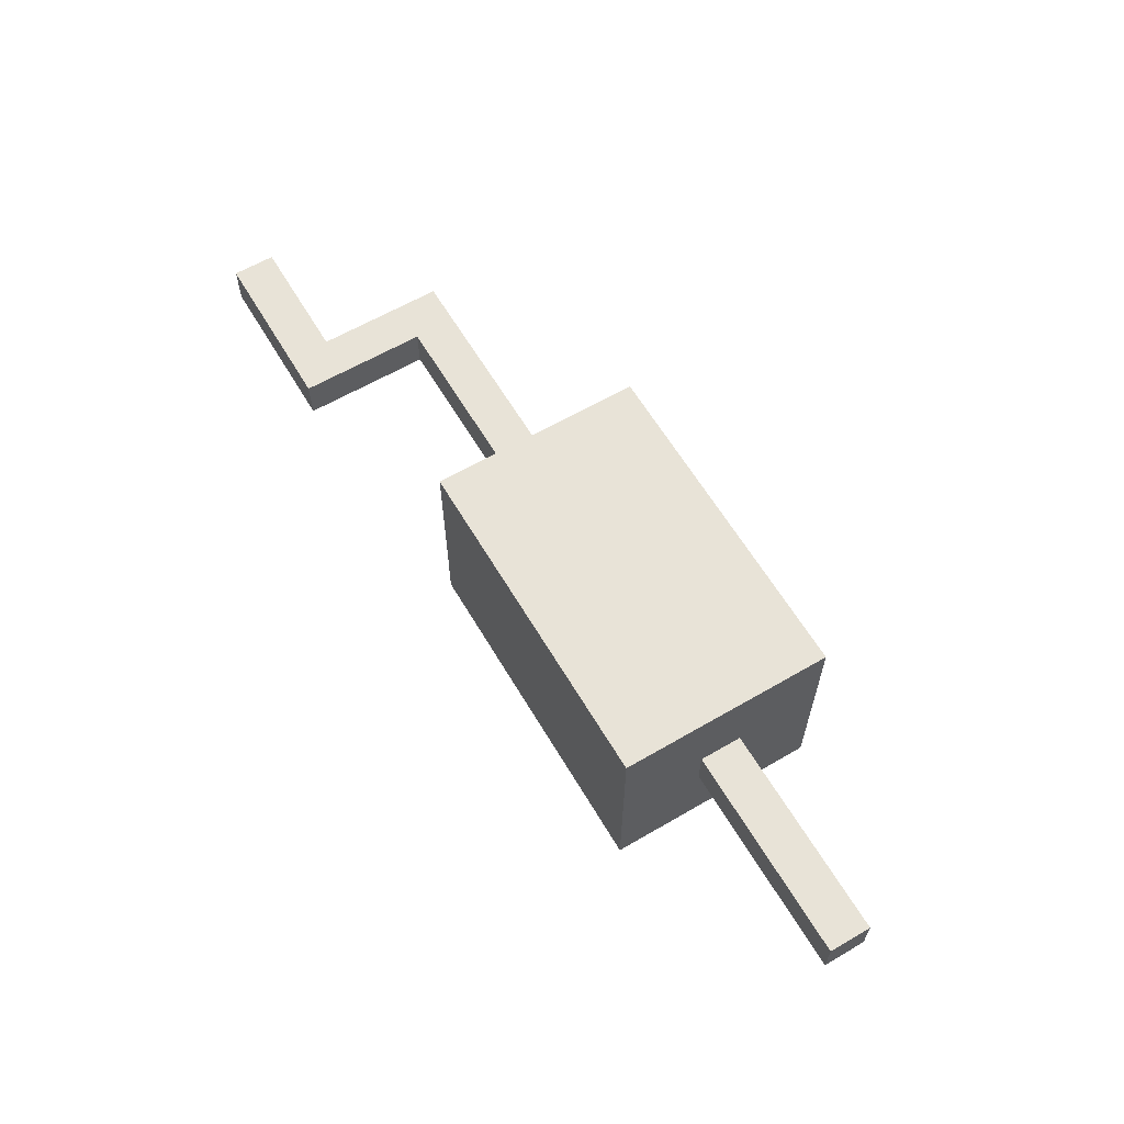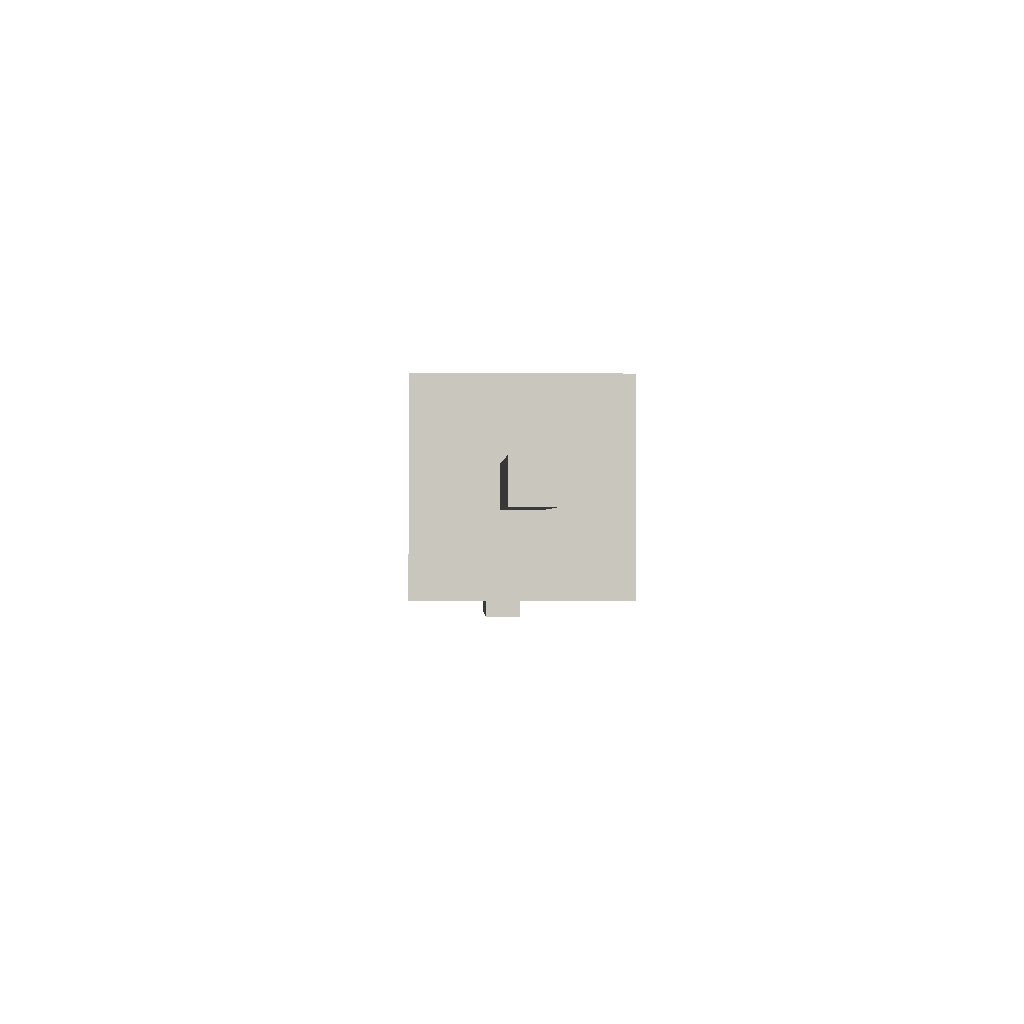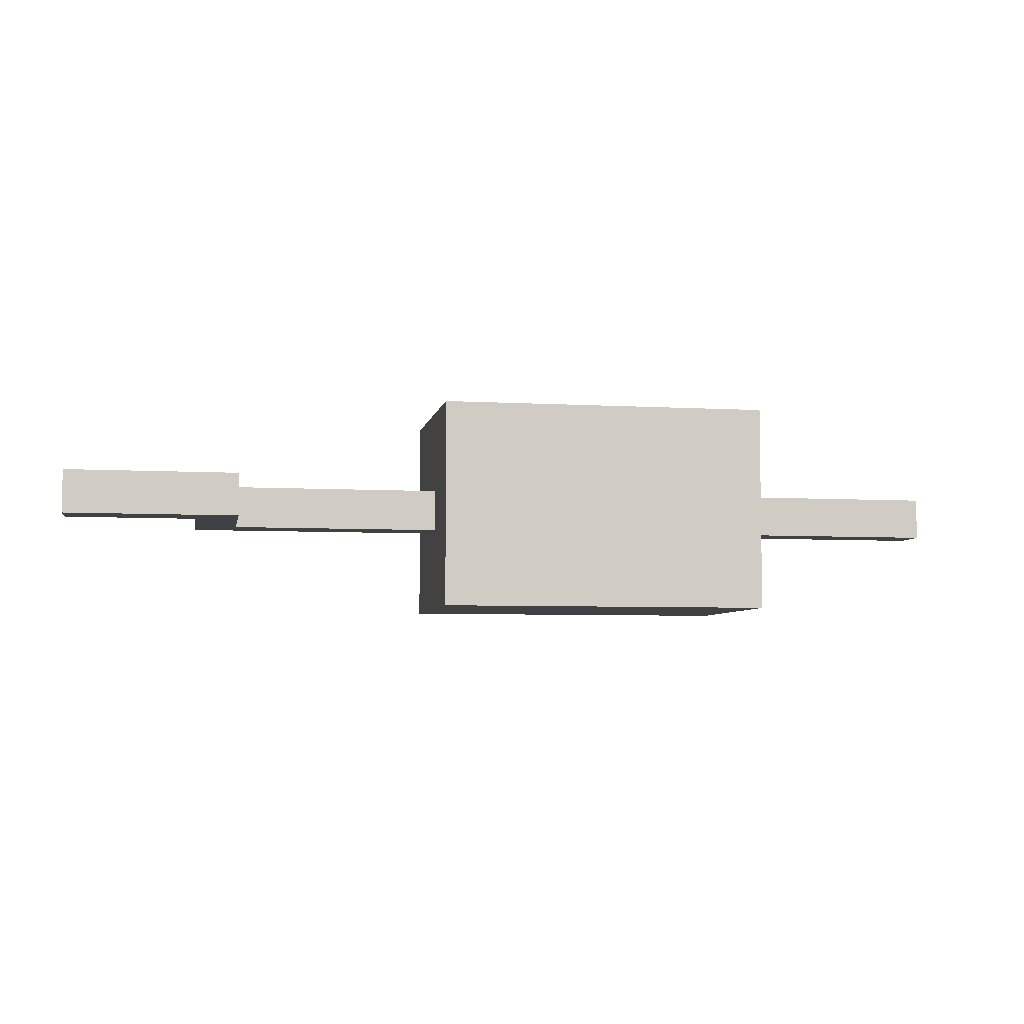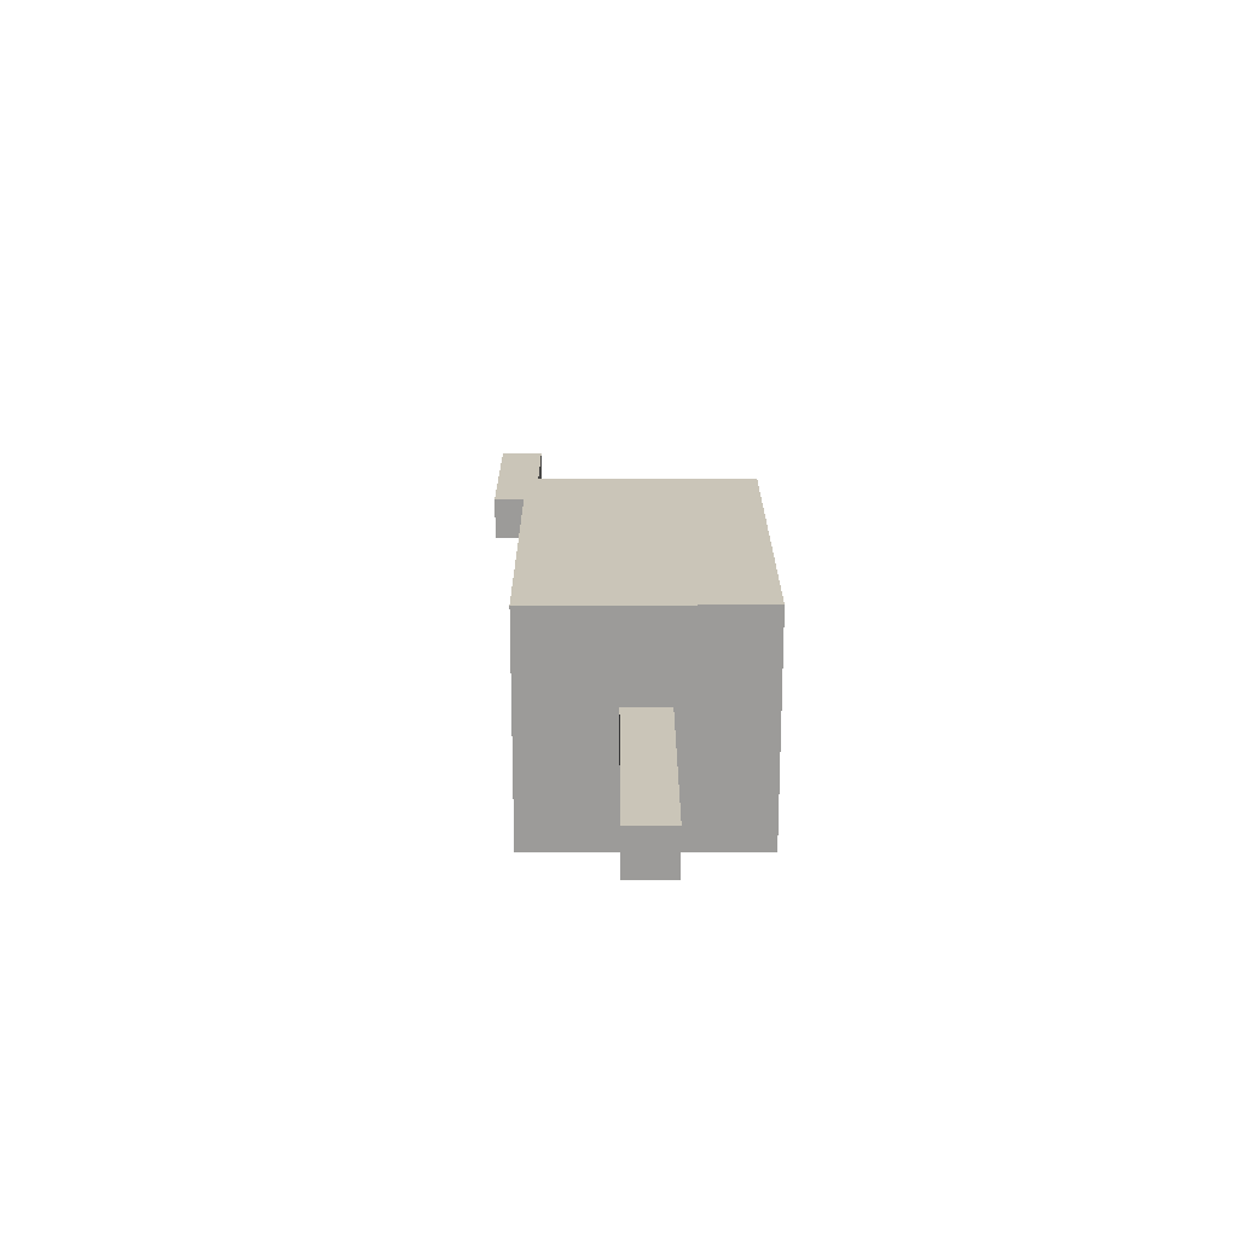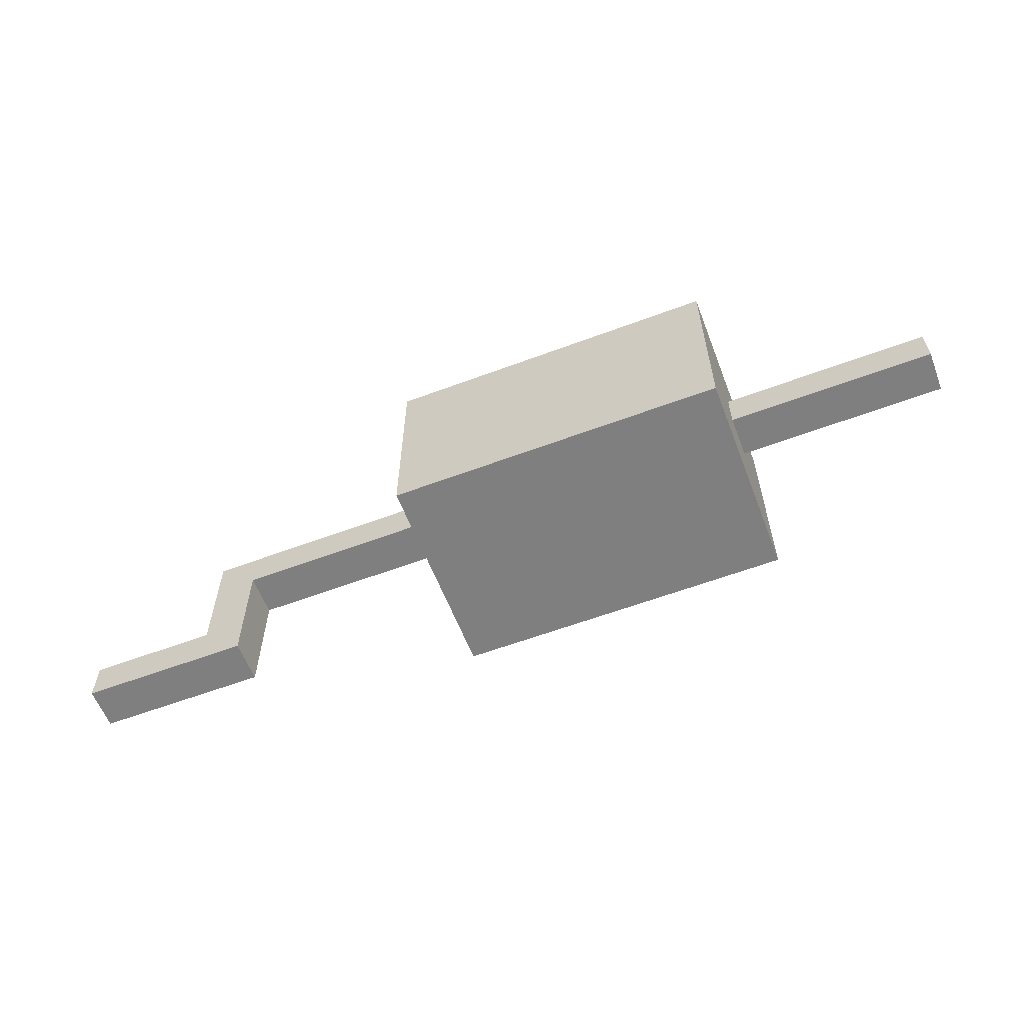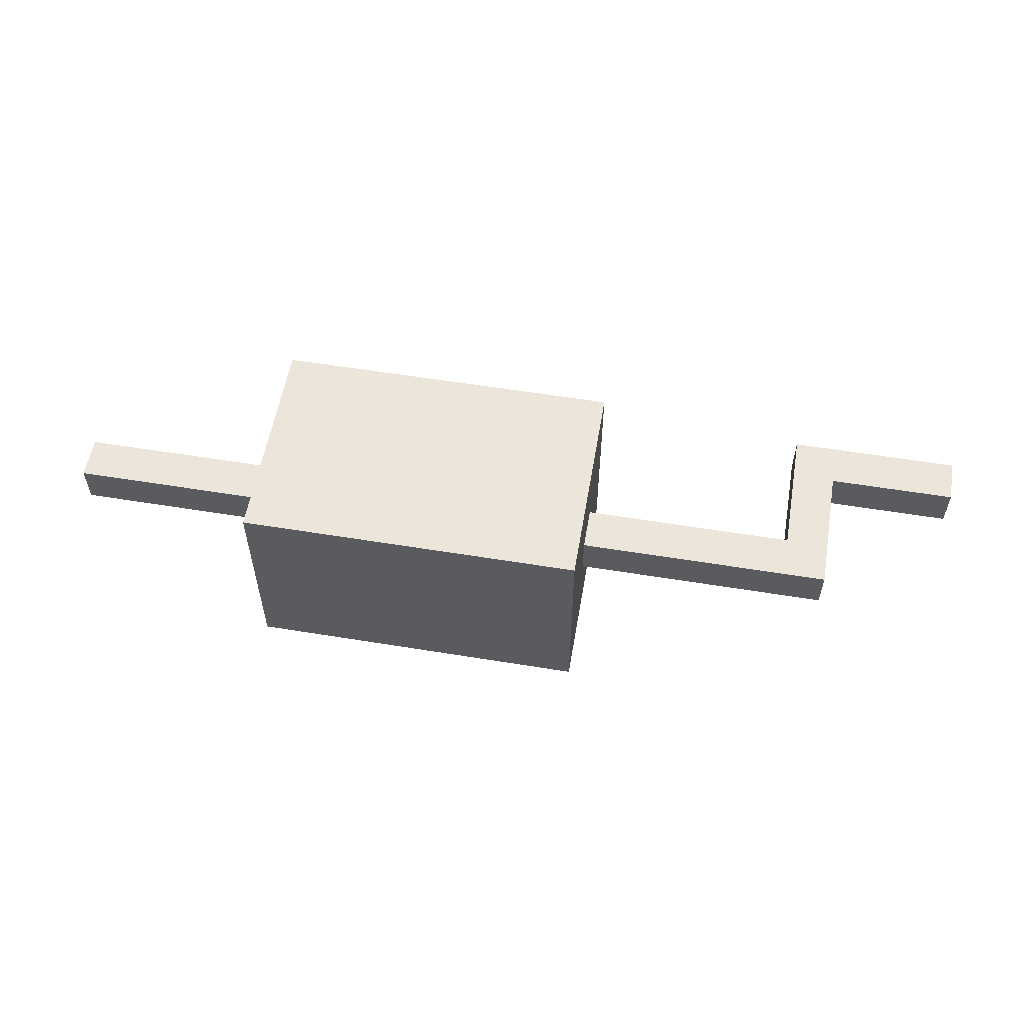
<metadata>
{"format":"obj","ext":"obj","renderer":"f3d","projection":"perspective","resolution":1024,"background":"white","views":[{"elev":61.9,"azim":59.4,"up":"+Z"},{"elev":-0.5,"azim":87.8,"up":"+Y"},{"elev":-5.7,"azim":-10.2,"up":"+Z"},{"elev":20.4,"azim":89.9,"up":"+Z"},{"elev":-59.8,"azim":21.0,"up":"+Y"},{"elev":56.6,"azim":-170.3,"up":"+Z"}]}
</metadata>
<code>
o
v 0 2 -0.2
v 0 2 -0.3
v 0 2.1 -0.2
v 0 2.1 -0.3
v 0.3 2.1 -0.2
v 0.3 2.1 -0.3
v 0.3 2.4 -0.2
v 0.3 2.4 -0.3
v 0.9 2.1 0
v 0.9 2.1 -0.5
v 0.9 2.2 -0.1
v 0.9 2.2 -0.4
v 0.9 2.3 -0.2
v 0.9 2.3 -0.3
v 0.9 2.4 -0.2
v 0.9 2.4 -0.3
v 0.9 2.5 -0.1
v 0.9 2.5 -0.4
v 0.9 2.6 0
v 0.9 2.6 -0.5
v 0.4 2 -0.2
v 0.4 2 -0.3
v 0.4 2.3 -0.2
v 0.4 2.3 -0.3
v 1.7 2.1 0
v 1.7 2.1 -0.5
v 1.7 2.2 -0.1
v 1.7 2.2 -0.4
v 1.7 2.3 -0.2
v 1.7 2.3 -0.3
v 1.7 2.4 -0.2
v 1.7 2.4 -0.3
v 1.7 2.5 -0.1
v 1.7 2.5 -0.4
v 1.7 2.6 0
v 1.7 2.6 -0.5
v 2.2 2.3 -0.2
v 2.2 2.3 -0.3
v 2.2 2.4 -0.2
v 2.2 2.4 -0.3
v 0.9 2.1 0
v 0.9 2.6 0
v 1.7 2.1 0
v 1.7 2.6 0
v 0 2 -0.2
v 0 2.1 -0.2
v 0.3 2.1 -0.2
v 0.3 2.4 -0.2
v 0.4 2 -0.2
v 0.4 2.3 -0.2
v 0.9 2.3 -0.2
v 0.9 2.4 -0.2
v 1.7 2.3 -0.2
v 1.7 2.4 -0.2
v 2.2 2.3 -0.2
v 2.2 2.4 -0.2
v 0 2 -0.3
v 0 2.1 -0.3
v 0.3 2.1 -0.3
v 0.3 2.4 -0.3
v 0.4 2 -0.3
v 0.4 2.3 -0.3
v 0.9 2.3 -0.3
v 0.9 2.4 -0.3
v 1.7 2.3 -0.3
v 1.7 2.4 -0.3
v 2.2 2.3 -0.3
v 2.2 2.4 -0.3
v 0.9 2.1 -0.5
v 0.9 2.6 -0.5
v 1.7 2.1 -0.5
v 1.7 2.6 -0.5
v 0 2 -0.2
v 0.4 2 -0.2
v 0 2 -0.3
v 0.4 2 -0.3
v 0.9 2.1 0
v 1.7 2.1 0
v 0.9 2.1 -0.5
v 1.7 2.1 -0.5
v 0.4 2.3 -0.2
v 0.9 2.3 -0.2
v 1.7 2.3 -0.2
v 2.2 2.3 -0.2
v 0.4 2.3 -0.3
v 0.9 2.3 -0.3
v 1.7 2.3 -0.3
v 2.2 2.3 -0.3
v 0 2.1 -0.2
v 0.3 2.1 -0.2
v 0 2.1 -0.3
v 0.3 2.1 -0.3
v 0.3 2.4 -0.2
v 0.9 2.4 -0.2
v 1.7 2.4 -0.2
v 2.2 2.4 -0.2
v 0.3 2.4 -0.3
v 0.9 2.4 -0.3
v 1.7 2.4 -0.3
v 2.2 2.4 -0.3
v 0.9 2.6 0
v 1.7 2.6 0
v 0.9 2.6 -0.5
v 1.7 2.6 -0.5
f 3 2 1
f 4 2 3
f 7 6 5
f 8 6 7
f 11 10 9
f 12 10 11
f 13 12 11
f 14 12 13
f 15 13 11
f 16 12 14
f 17 11 9
f 17 16 15
f 17 15 11
f 18 12 16
f 18 16 17
f 18 10 12
f 19 17 9
f 19 18 17
f 20 10 18
f 20 18 19
f 21 22 23
f 23 22 24
f 25 26 27
f 27 26 28
f 27 28 29
f 29 28 30
f 27 29 31
f 30 28 32
f 25 27 33
f 31 32 33
f 27 31 33
f 32 28 34
f 33 32 34
f 28 26 34
f 25 33 35
f 33 34 35
f 34 26 36
f 35 34 36
f 37 38 39
f 39 38 40
f 43 42 41
f 44 42 43
f 47 46 45
f 49 47 45
f 49 48 47
f 50 48 49
f 51 48 50
f 52 48 51
f 55 54 53
f 56 54 55
f 57 58 59
f 57 59 61
f 59 60 61
f 61 60 62
f 62 60 63
f 63 60 64
f 65 66 67
f 67 66 68
f 69 70 71
f 71 70 72
f 75 74 73
f 76 74 75
f 79 78 77
f 80 78 79
f 85 82 81
f 86 82 85
f 87 84 83
f 88 84 87
f 89 90 91
f 91 90 92
f 93 94 97
f 97 94 98
f 95 96 99
f 99 96 100
f 101 102 103
f 103 102 104

</code>
